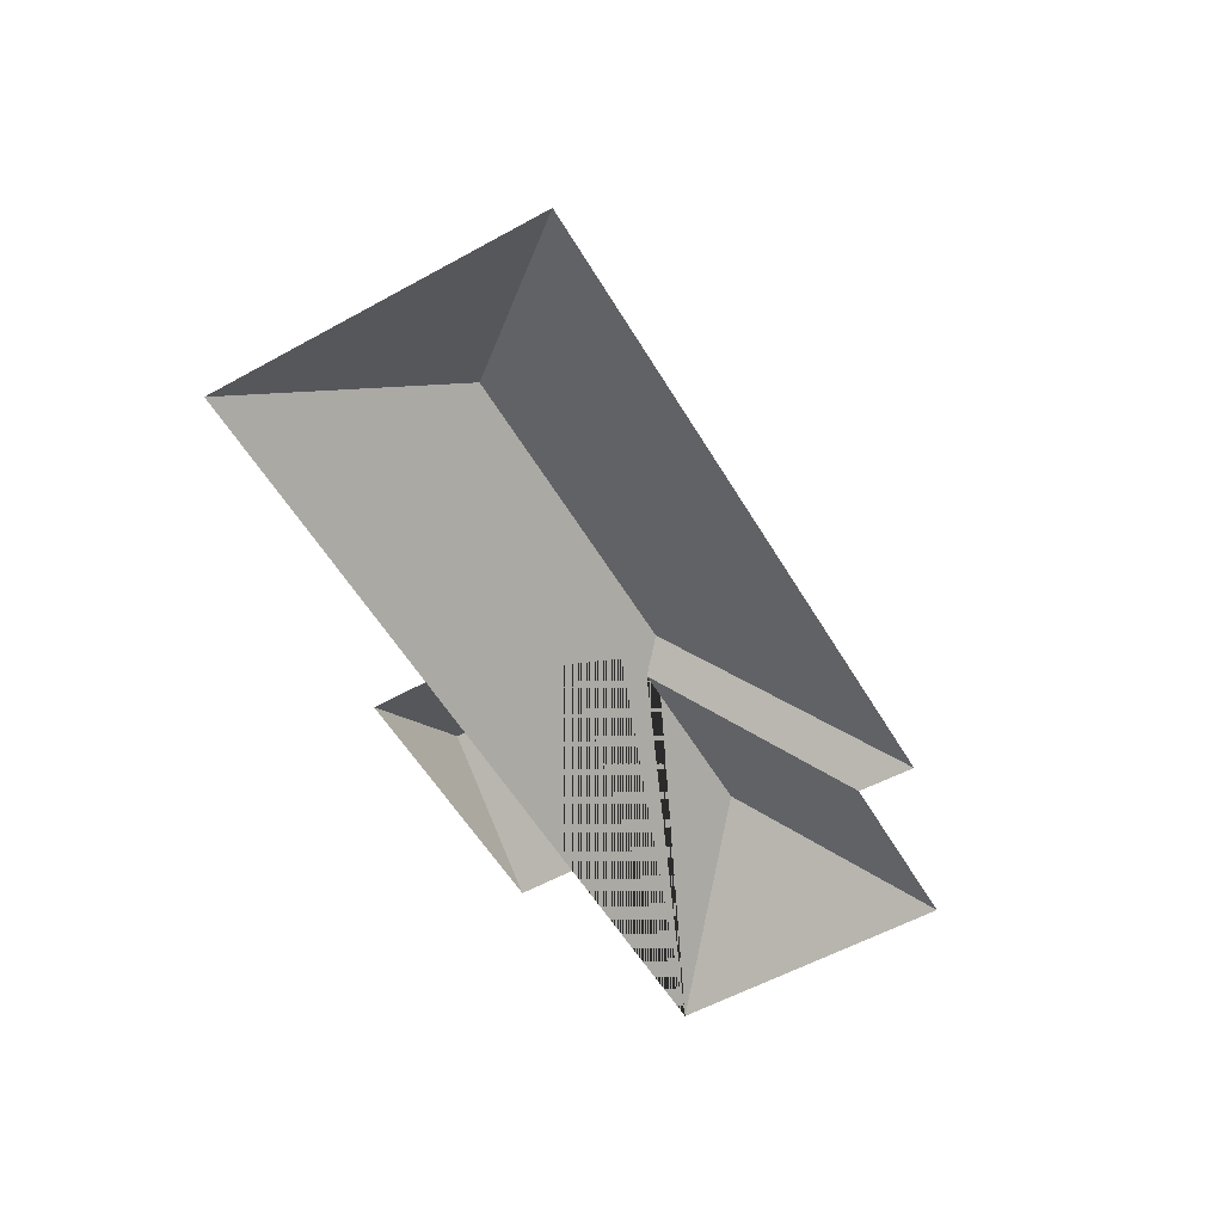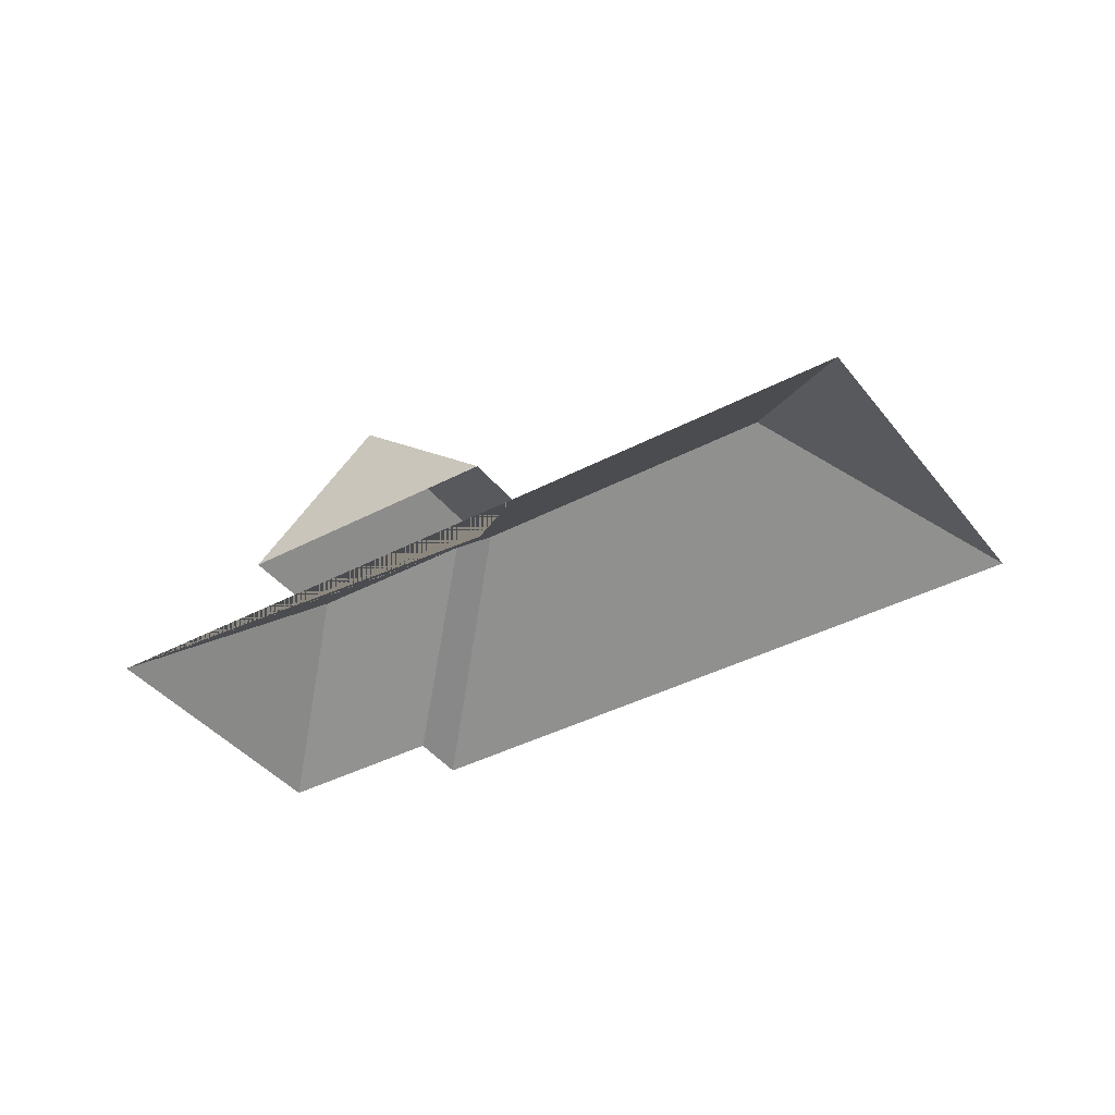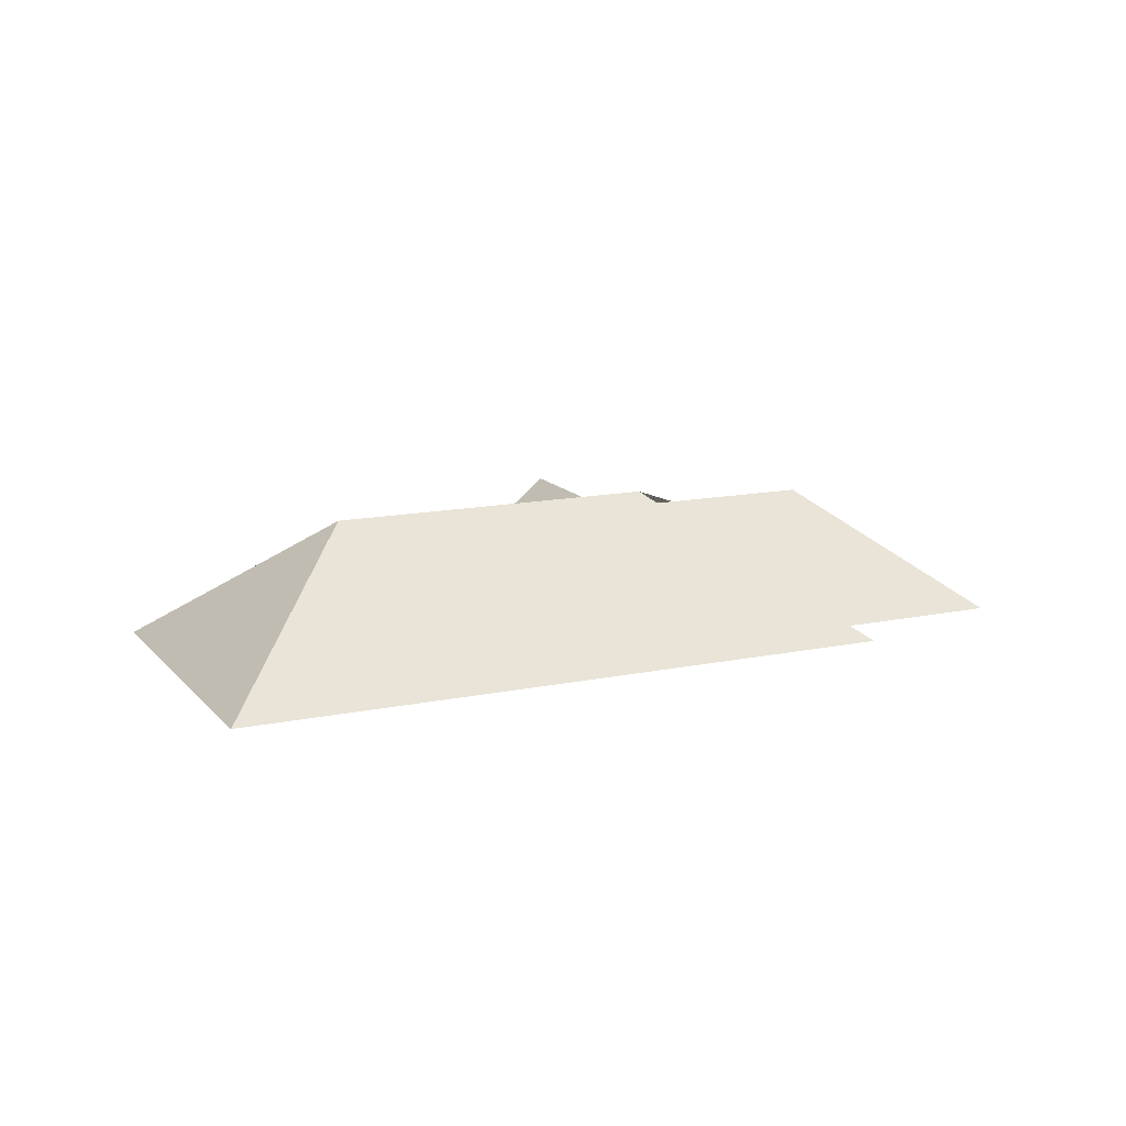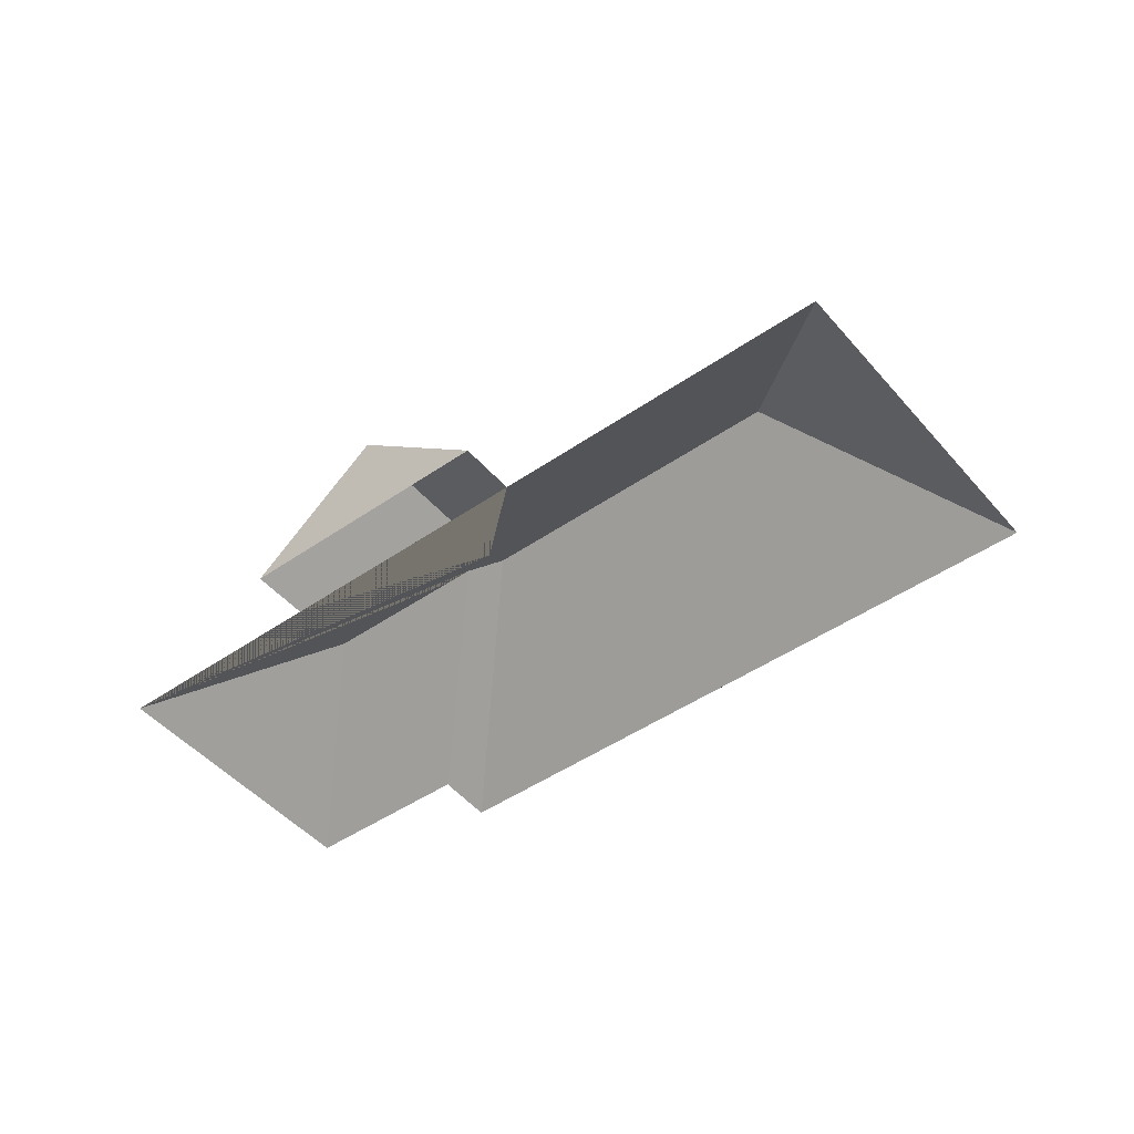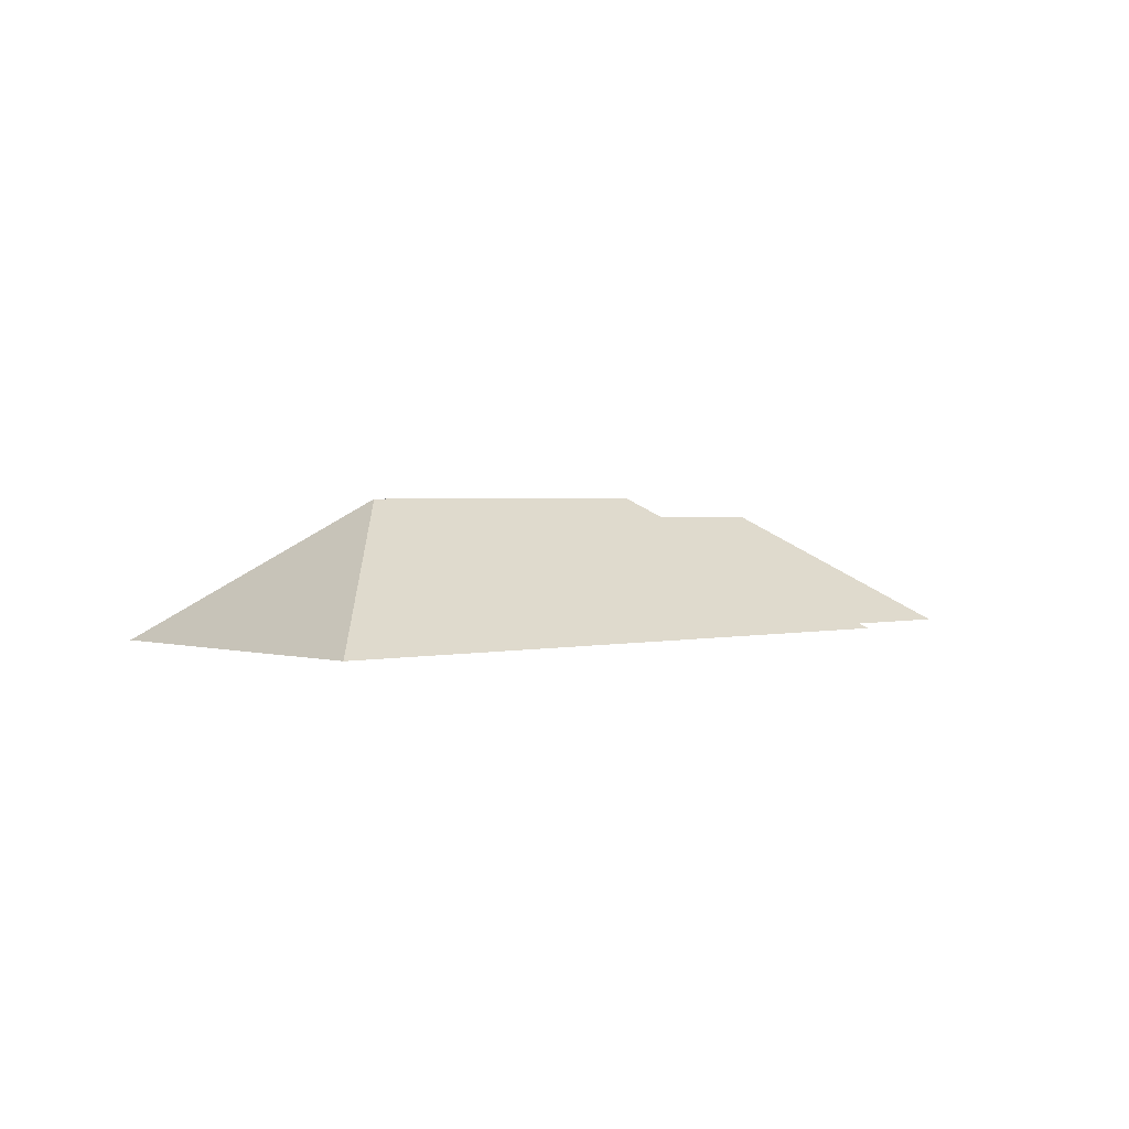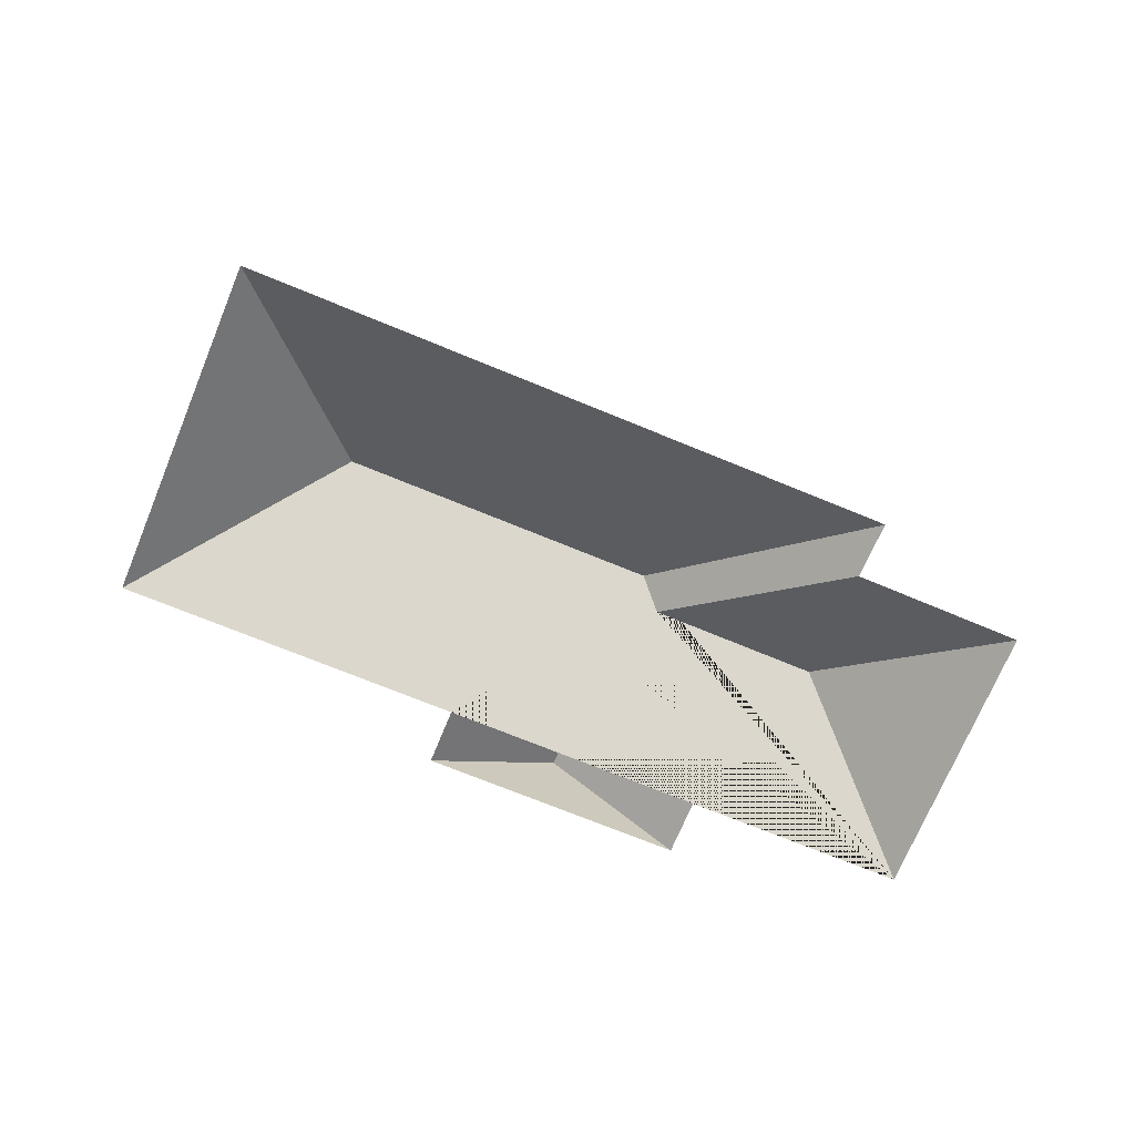
<metadata>
{"format":"obj","ext":"obj","renderer":"f3d","projection":"perspective","resolution":1024,"background":"white","views":[{"elev":-55.7,"azim":151.7,"up":"+Y"},{"elev":-39.2,"azim":65.0,"up":"+Y"},{"elev":13.9,"azim":-173.5,"up":"+Y"},{"elev":-46.9,"azim":69.6,"up":"+Y"},{"elev":1.9,"azim":170.0,"up":"+Y"},{"elev":-70.8,"azim":-171.0,"up":"+Y"}]}
</metadata>
<code>
o BK39_500_018030_0015_roof
v 473.2 75 -246.9
v 379.1 75 -400.8
v 314.1 75 -360.9
v 312.8 75 -360.1
v 354.7 145 -275.5
v 318.7 75 -152.5
v 334.2 75 -127
v 169.1 75 -272.1
v 169 75 -272
v 223.5 130.8 -174.8
v 274.8 130.7 -90.71
v 209.8 144.9 -186.8
v 205.4 134.3 -168.8
v 201.2 75 -80.66
v 216.7 75 -55.22
v 83.49 75 -219.6
v 99.89 75 -194.2
v 128.3 134 -121.3
v 100.8 75 -19.31
v 23.07 75 -146.5
v 473.2 0 -246.9
v 379.1 0 -400.8
v 312.8 0 -360.1
v 314.1 0 -360.9
v 169.1 0 -272.1
v 169 0 -272
v 83.49 0 -219.6
v 99.89 0 -194.2
v 23.07 0 -146.5
v 100.8 0 -19.31
v 201.2 0 -80.66
v 216.7 0 -55.22
v 334.2 0 -127
v 318.7 0 -152.5
f 19 14 10 6 1 5 12 13 18
f 14 15 11 10
f 11 10 6 7
f 1 5 2
f 2 5 12 16 9 8 3 4
f 16 12 13 17
f 17 13 18 20
f 20 18 19
f 15 11 7

</code>
